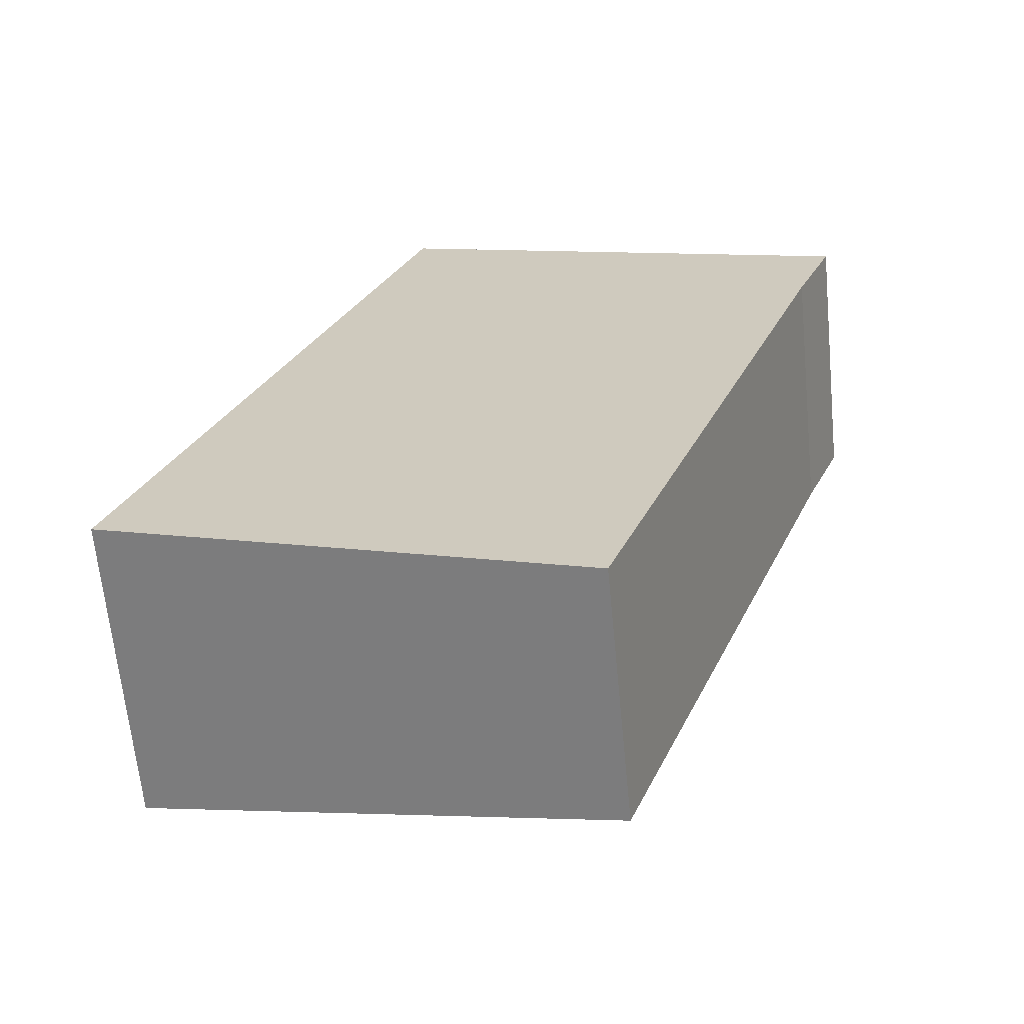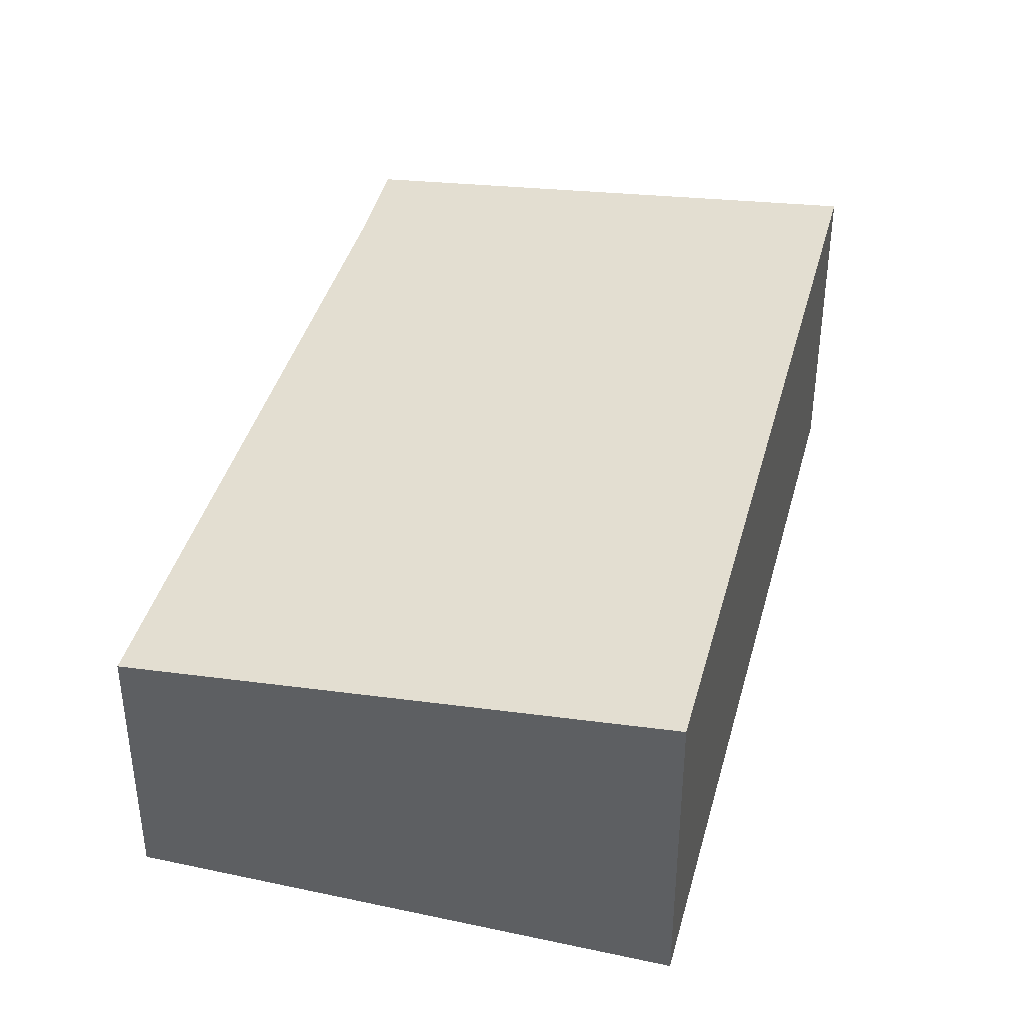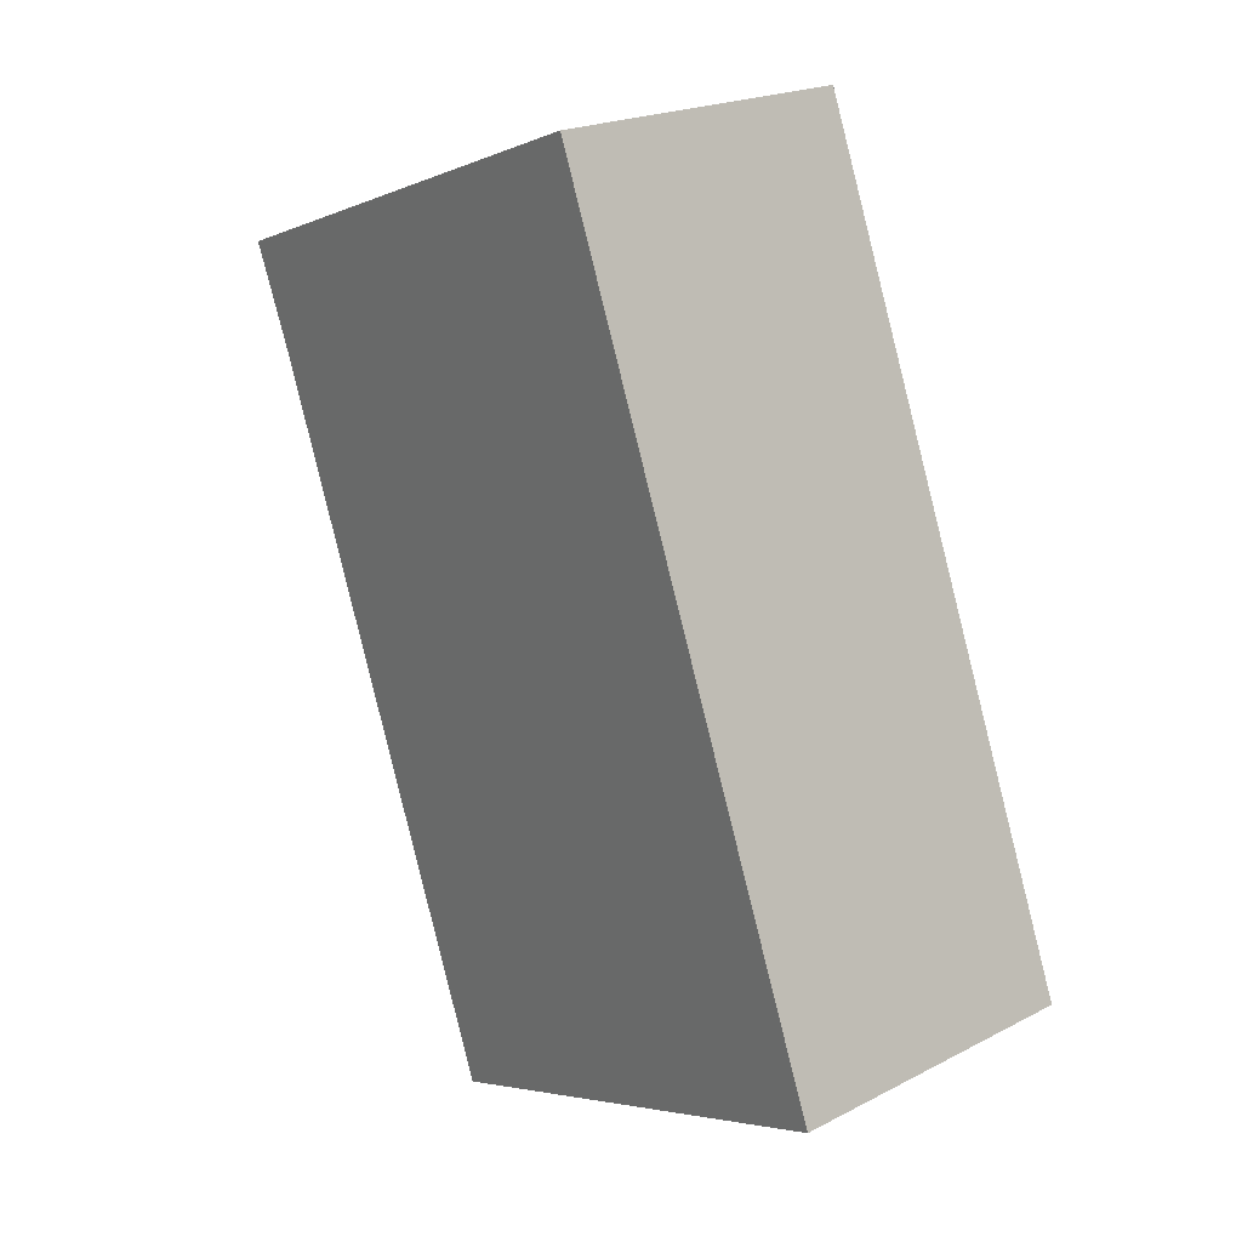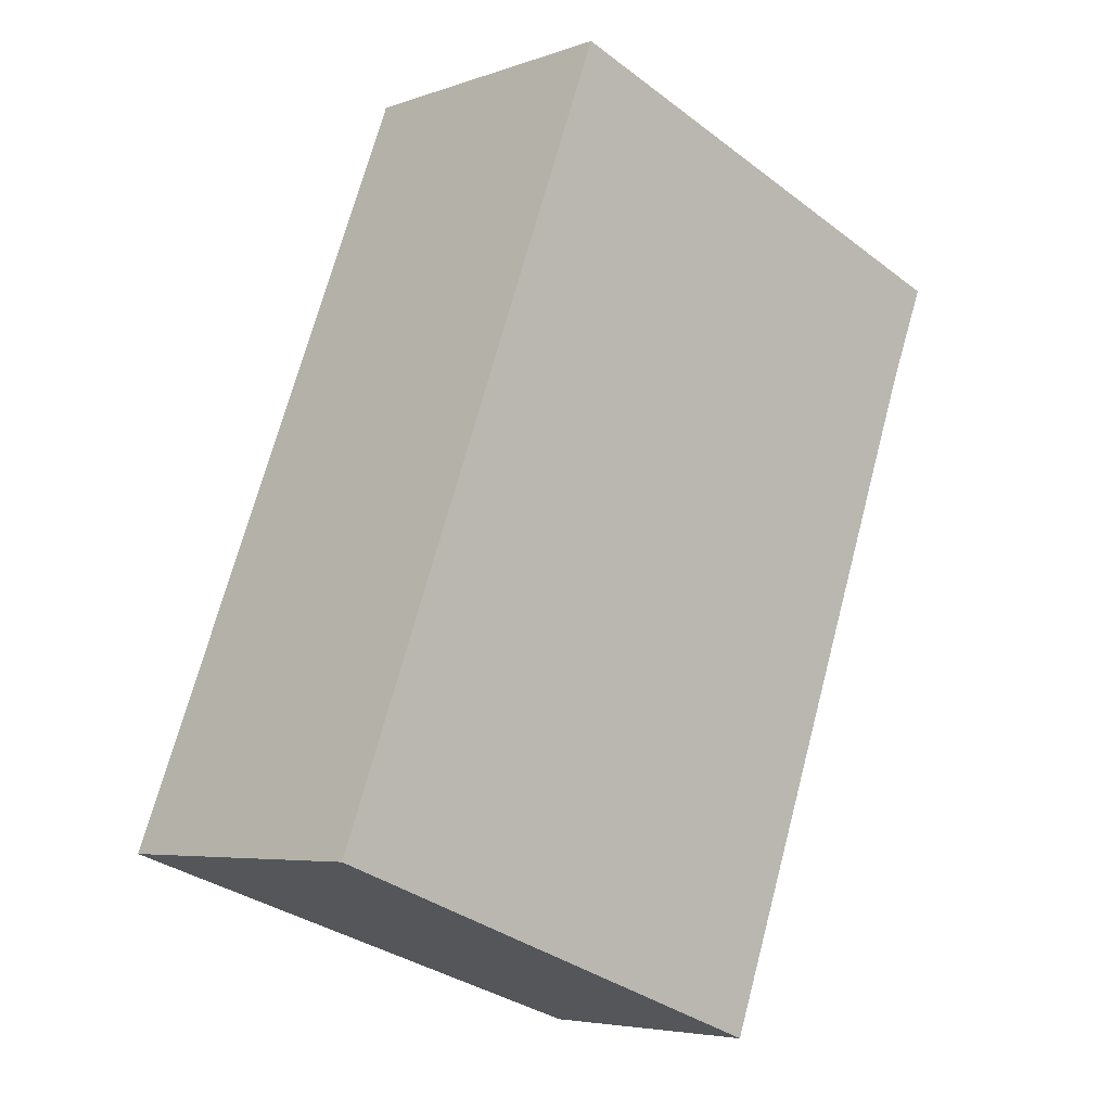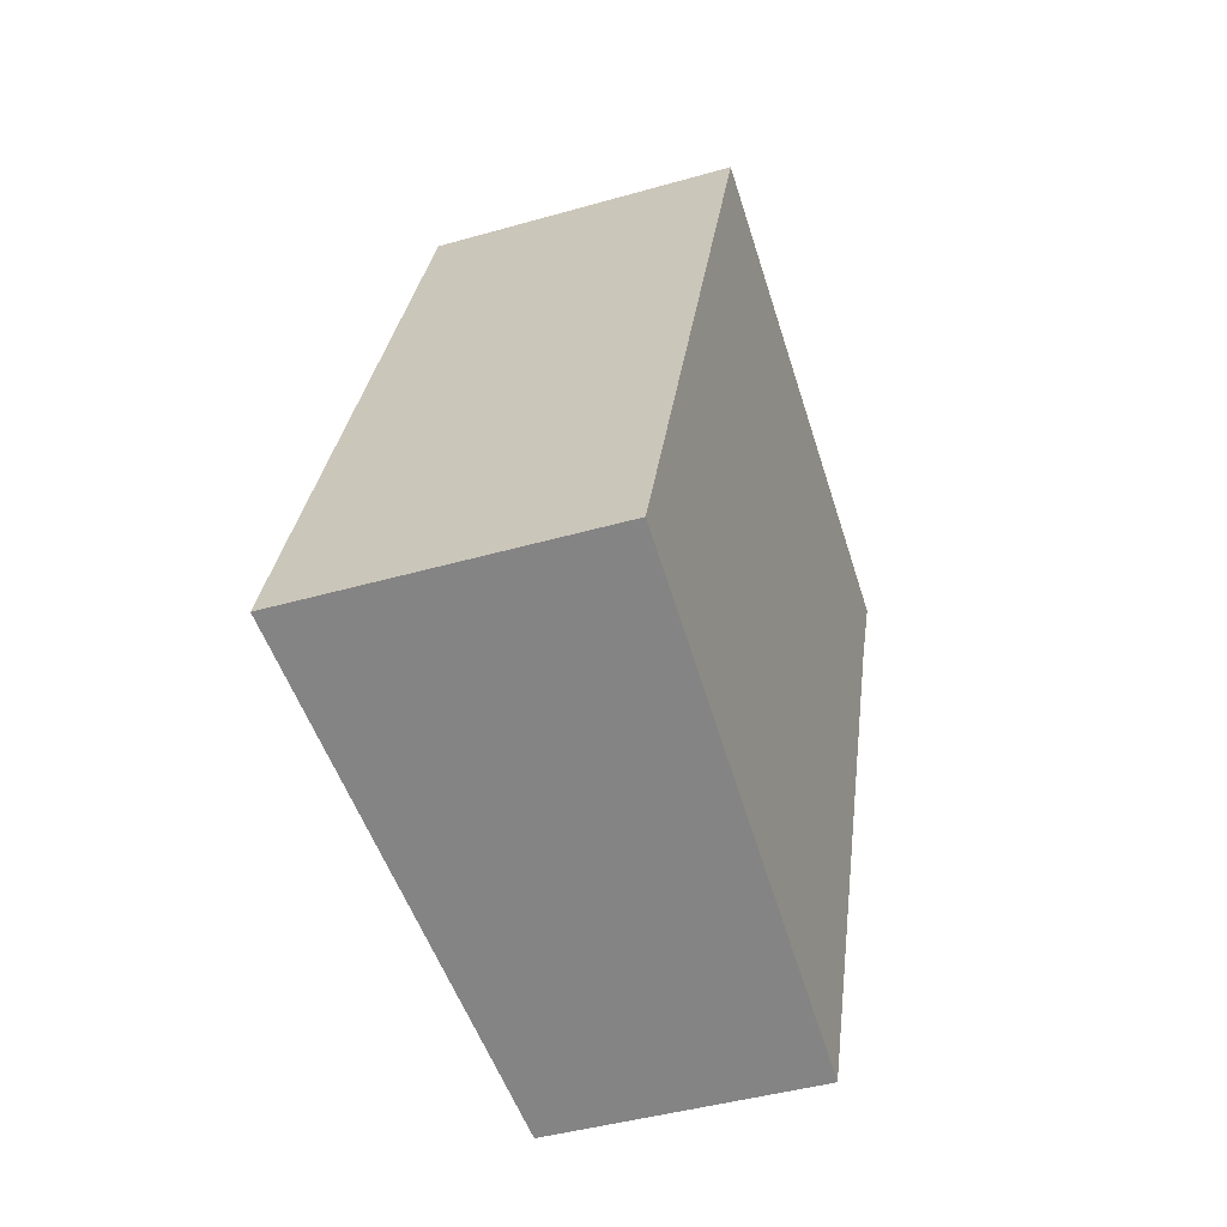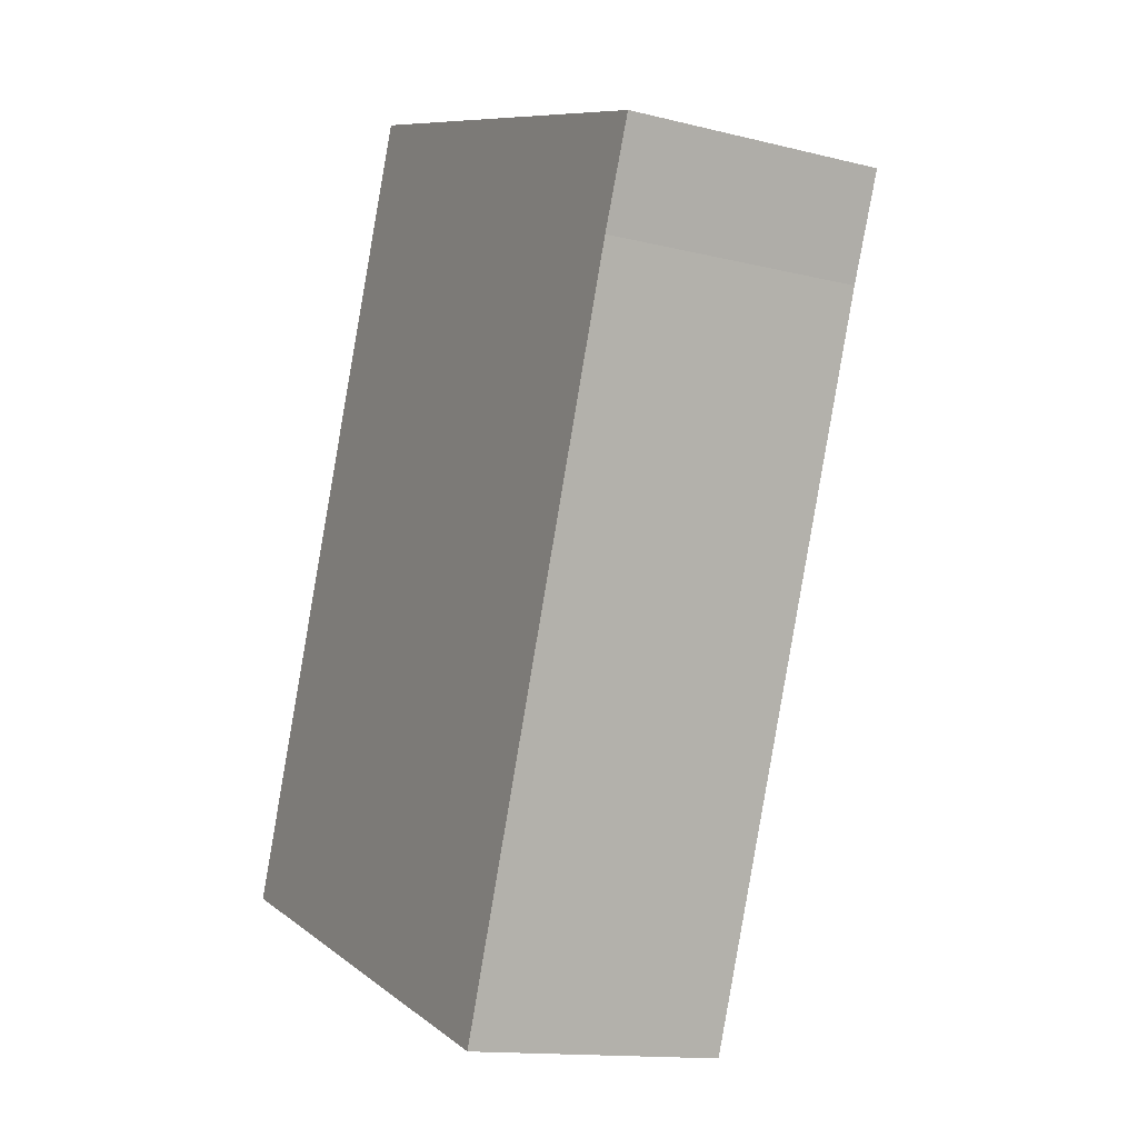
<metadata>
{"format":"obj","ext":"obj","renderer":"f3d","projection":"perspective","resolution":1024,"background":"white","views":[{"elev":-65.2,"azim":5.6,"up":"+Z"},{"elev":40.9,"azim":-144.8,"up":"+Y"},{"elev":20.6,"azim":-133.1,"up":"+Z"},{"elev":-5.3,"azim":-42.5,"up":"+Z"},{"elev":-43.1,"azim":-71.2,"up":"+Z"},{"elev":-13.9,"azim":61.1,"up":"+Z"}]}
</metadata>
<code>
v  0 3.37 2.064e-16
v  7.913 2.797 5.337
v  5.242 2.794 -1.947
v  3.122 3.366 8.288
v  8.344 2.794 6.402
v  0 0 0
v  5.242 1.192e-16 -1.947
v  3.122 -5.075e-16 8.288
v  8.344 -3.92e-16 6.402
v  7.913 -3.268e-16 5.337
g defaultobject
f 1 2 3
f 2 1 4
f 2 4 5
f 3 6 1
f 6 3 7
f 6 4 1
f 4 6 8
f 8 5 4
f 5 8 9
f 10 3 2
f 3 10 7
f 5 10 2
f 10 5 9
f 7 8 6
f 8 7 10
f 8 10 9

</code>
